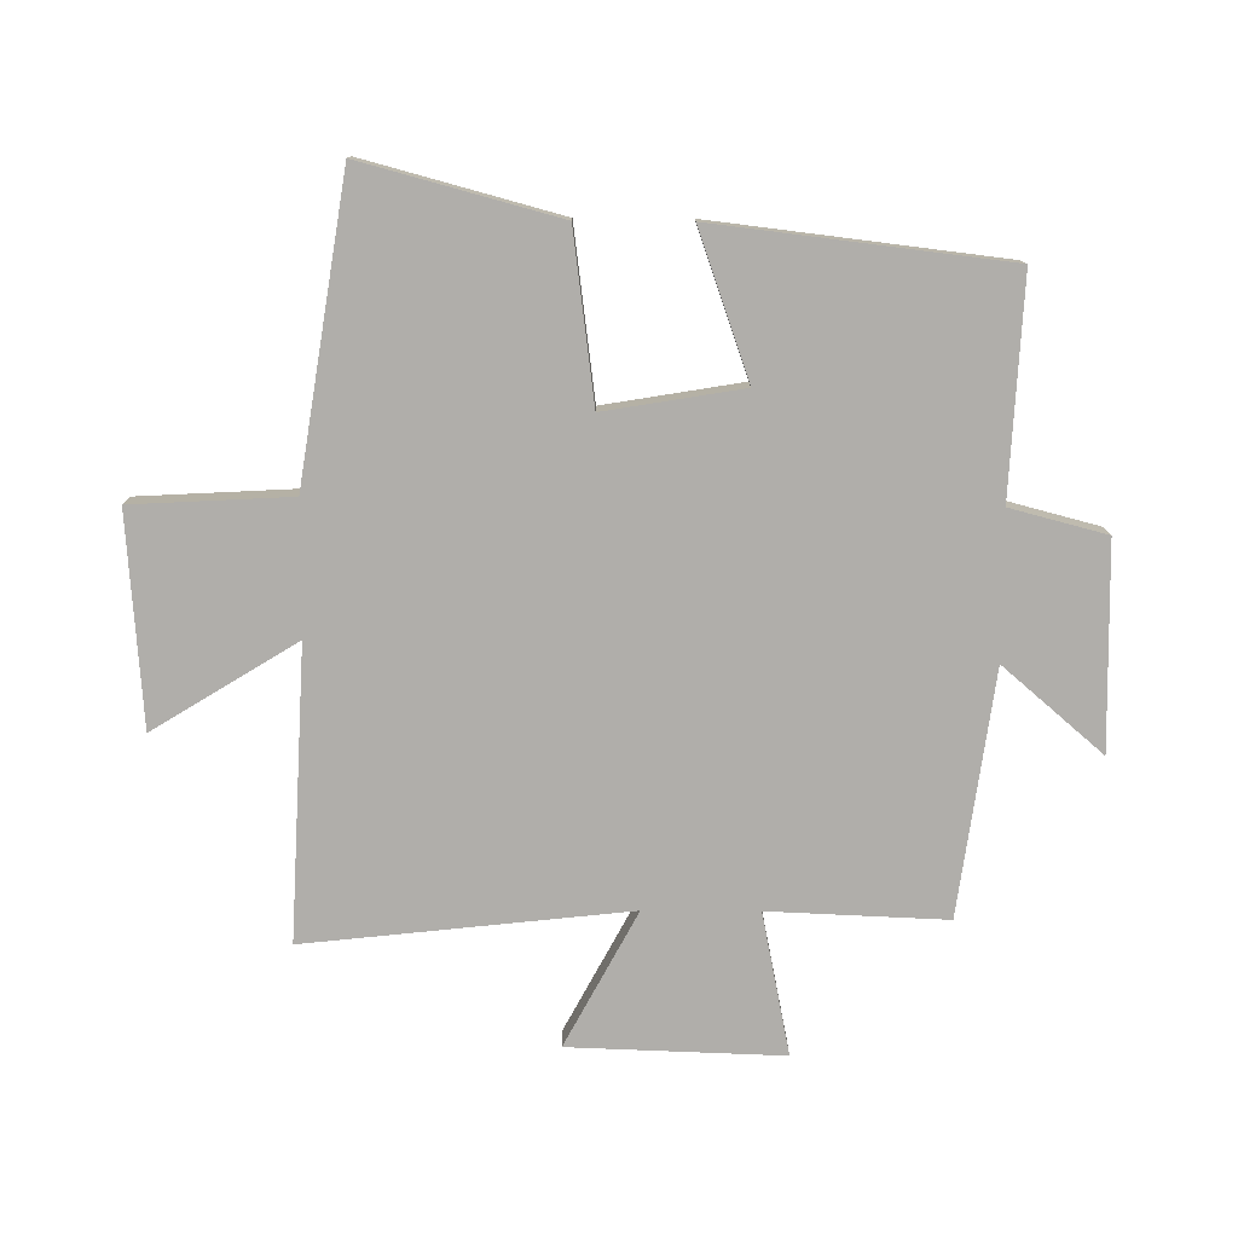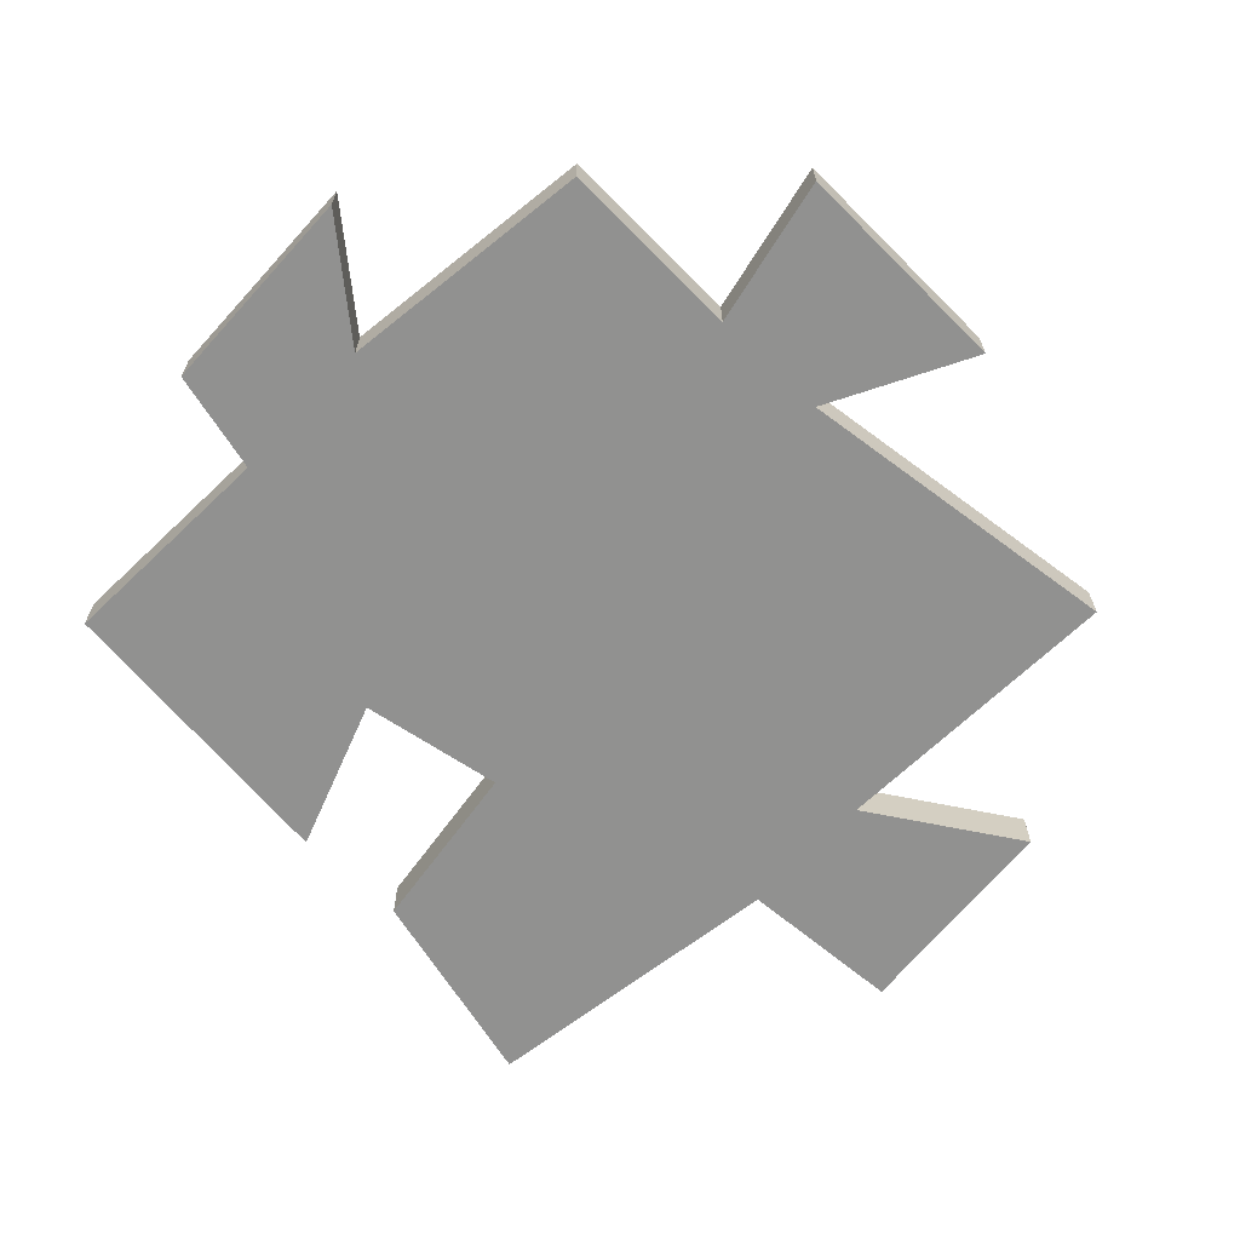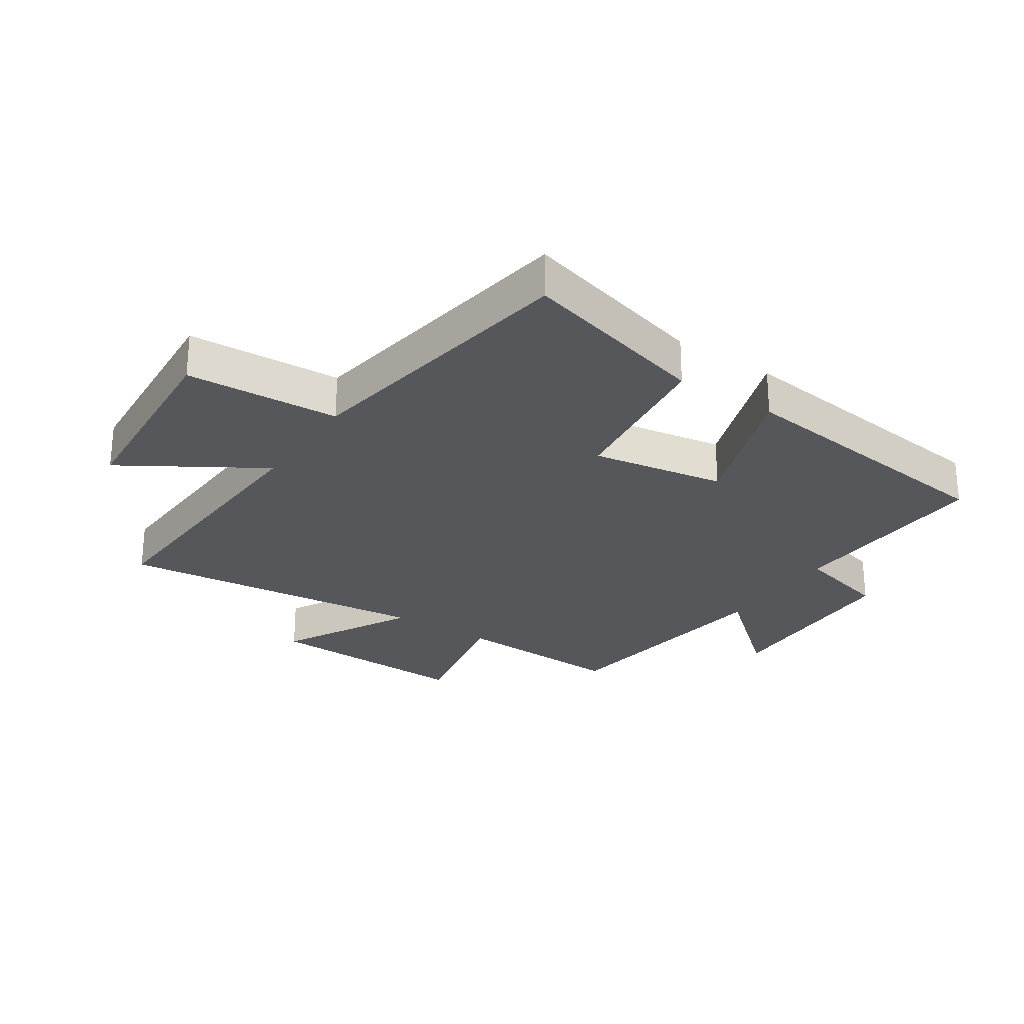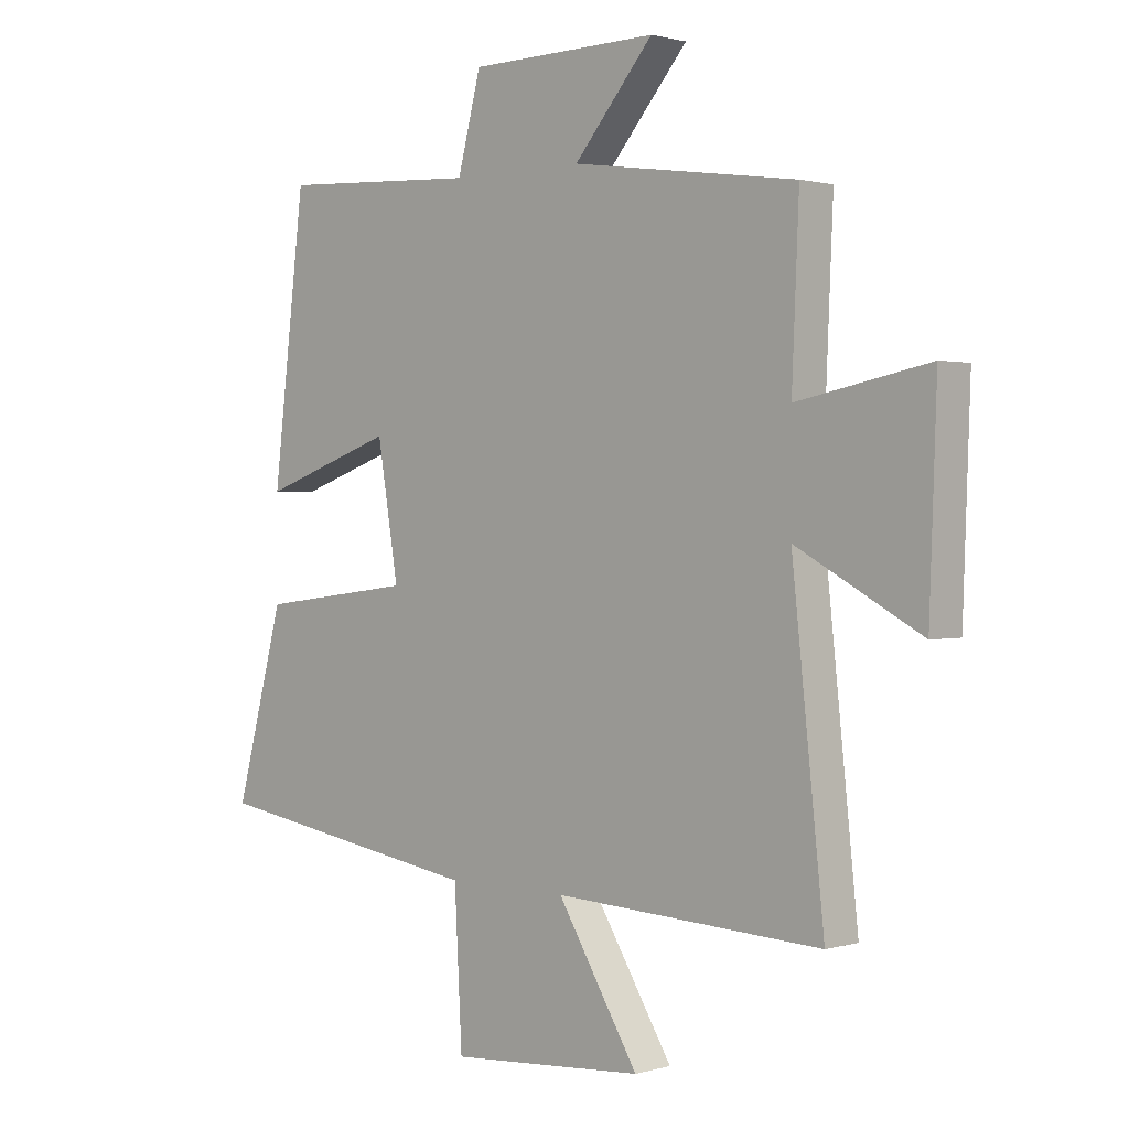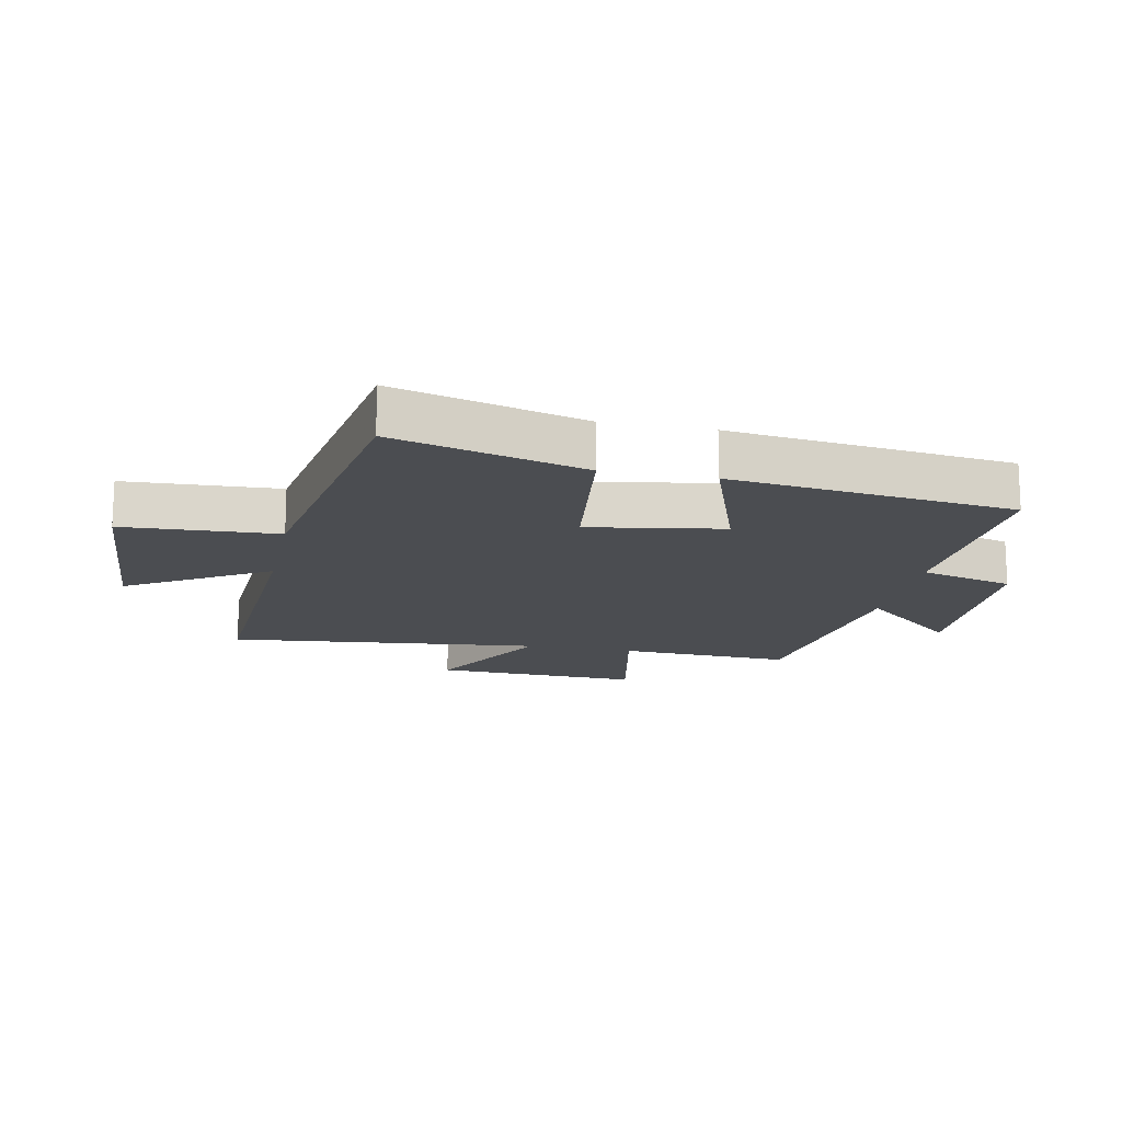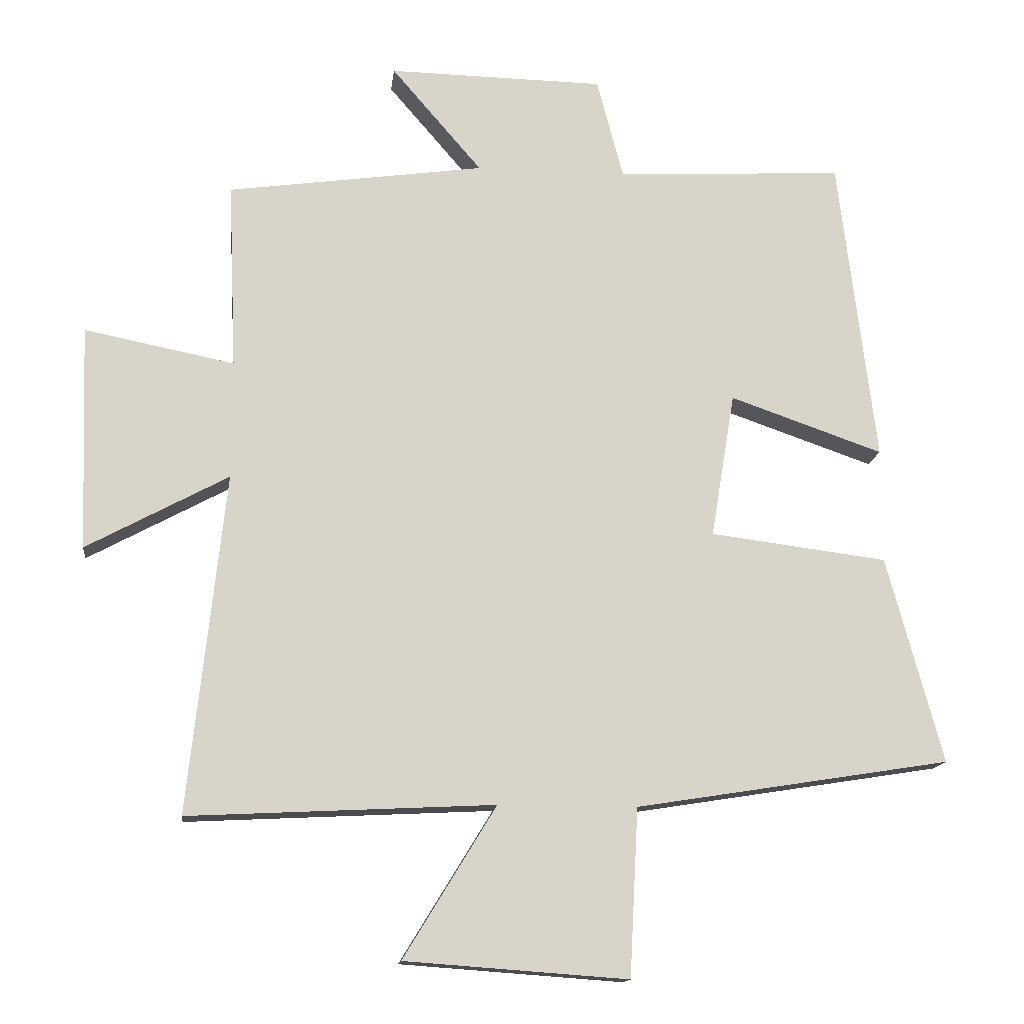
<metadata>
{"format":"obj","ext":"obj","renderer":"f3d","projection":"perspective","resolution":1024,"background":"white","views":[{"elev":-77.7,"azim":-90.3,"up":"+Y"},{"elev":-65.9,"azim":46.9,"up":"+Y"},{"elev":-26.7,"azim":-123.6,"up":"+Y"},{"elev":1.2,"azim":43.5,"up":"+Z"},{"elev":-15.8,"azim":-101.6,"up":"+Y"},{"elev":-14.3,"azim":173.5,"up":"+Z"}]}
</metadata>
<code>
v 0.555 0.07 -0.523
v 0.096 0.07 -0.5
v 0.235 0.07 -0.727
v -0.099 0.07 -0.751
v -0.112 0.07 -0.5
v -0.584 0.07 -0.425
v -0.5 0.07 -0.115
v -0.234 0.07 -0.081
v -0.27 0.07 0.137
v -0.5 0.07 0.057
v -0.444 0.07 0.518
v -0.102 0.07 0.5
v -0.062 0.07 0.652
v 0.262 0.07 0.658
v 0.126 0.07 0.5
v 0.512 0.07 0.446
v 0.5 0.07 0.165
v 0.725 0.07 0.21
v 0.713 0.07 -0.128
v 0.5 0.07 -0.013
v 0.555 0 -0.523
v 0.096 0 -0.5
v 0.235 0 -0.727
v -0.099 0 -0.751
v -0.112 0 -0.5
v -0.584 0 -0.425
v -0.5 0 -0.115
v -0.234 0 -0.081
v -0.27 0 0.137
v -0.5 0 0.057
v -0.444 0 0.518
v -0.102 0 0.5
v -0.062 0 0.652
v 0.262 0 0.658
v 0.126 0 0.5
v 0.512 0 0.446
v 0.5 0 0.165
v 0.725 0 0.21
v 0.713 0 -0.128
v 0.5 0 -0.013
f 17 18 19 20
f 15 16 17
f 15 17 20
f 12 13 14 15
f 12 15 20 1
f 9 10 11 12
f 8 9 12 1
f 5 6 7 8
f 2 3 4 5
f 2 5 8
f 1 2 8
f 40 39 38 37
f 37 36 35
f 40 37 35
f 35 34 33 32
f 21 40 35 32
f 32 31 30 29
f 21 32 29 28
f 28 27 26 25
f 25 24 23 22
f 28 25 22
f 28 22 21
f 1 21 22 2
f 2 22 23 3
f 3 23 24 4
f 4 24 25 5
f 5 25 26 6
f 6 26 27 7
f 7 27 28 8
f 8 28 29 9
f 9 29 30 10
f 10 30 31 11
f 11 31 32 12
f 12 32 33 13
f 13 33 34 14
f 14 34 35 15
f 15 35 36 16
f 16 36 37 17
f 17 37 38 18
f 18 38 39 19
f 19 39 40 20
f 20 40 21 1

</code>
